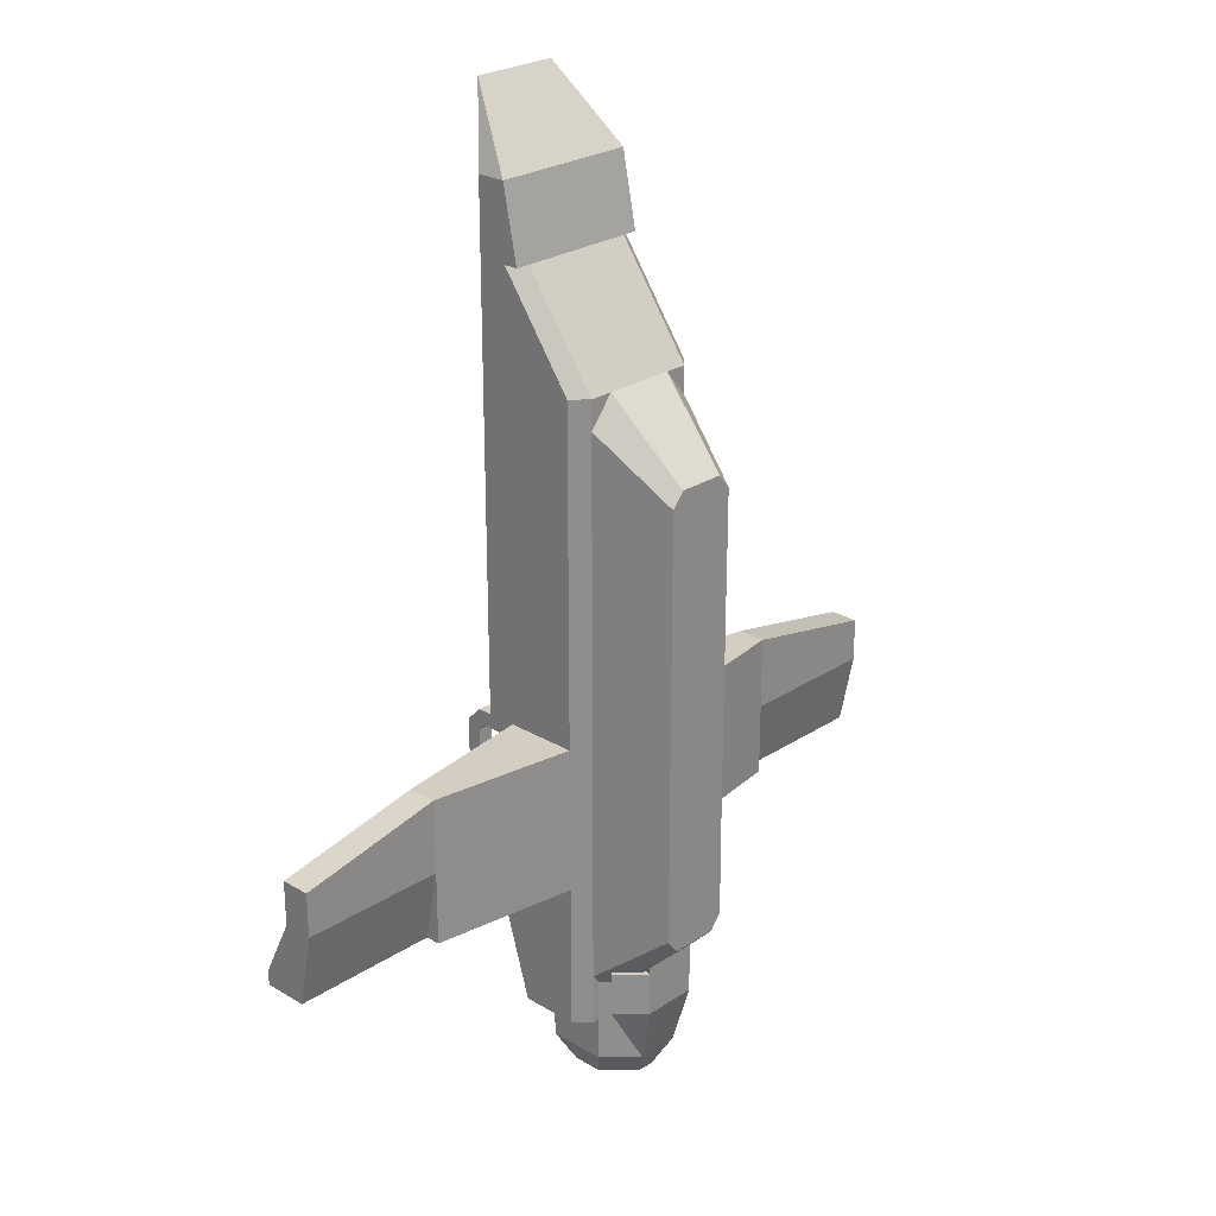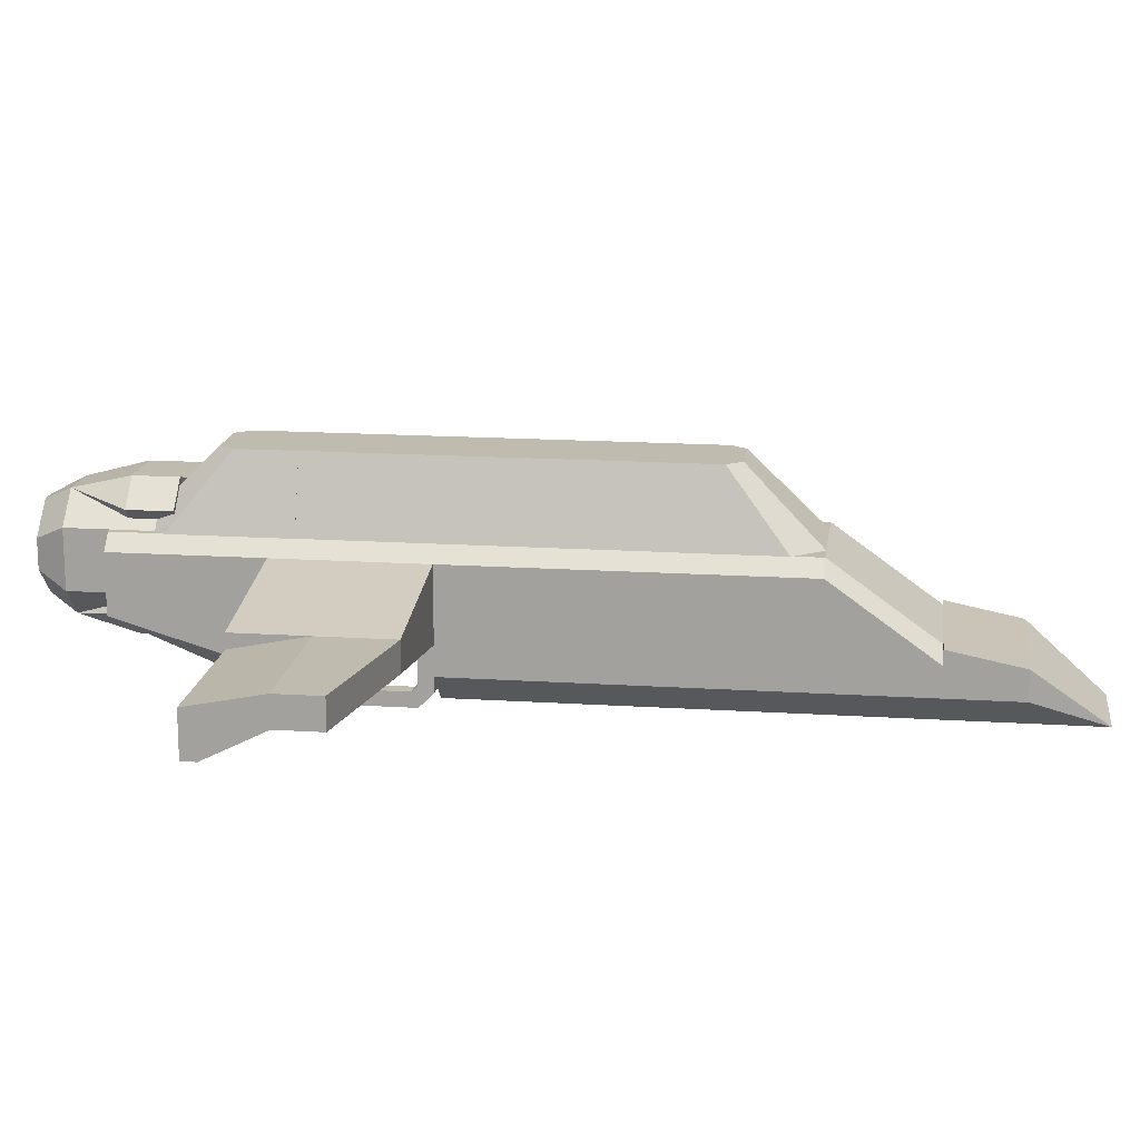
<metadata>
{"format":"obj","ext":"obj","renderer":"f3d","projection":"perspective","resolution":1024,"background":"white","views":[{"elev":25.3,"azim":133.6,"up":"+Z"},{"elev":16.2,"azim":-82.4,"up":"+Y"}]}
</metadata>
<code>
g mergedBlocks
v 0.5 0.5 0.5
v 1.5 0.5 0.5
v 0.5 0.9 0.5
v 1.5 0.9 0.5
v 0.6 1 0.5
v 1.4 1 0.5
v 1.5 0.3 1.5
v 0.5 0.3 1.5
v 1.5 0.4 1.5
v 0.5 0.4 1.5
v 1.4 0.5 1.5
v 0.6 0.5 1.5
v 1.5 0.9 0.8
v 1.5 0.5 0.8
v 0.5 0.5 0.8
v 0.5 0.9 0.8
v 0.6 1 0.8
v 1.4 1 0.8
v 1.4 0.5581 1.419
v 1.45 0.5081 1.419
v 1.4 0.8838 0.9627
v 1.45 0.8338 0.9627
v 0.6 0.8838 0.9627
v 0.55 0.8338 0.9627
v 0.55 0.5081 1.419
v 0.6 0.5581 1.419
v 0.5 0.5 -0.5
v 1.5 0.5 -0.5
v 0.5 0.9 -0.5
v 1.5 0.9 -0.5
v 0.6 1 -0.5
v 1.4 1 -0.5
v 0.5 0.4 -1.5
v -4.371e-08 0.475 -1.5
v 0.5 0.9 -1.5
v -4.371e-08 0.825 -1.5
v 0.5 0.4 -2.5
v 0.5 0.9 -2.5
v 0.4 0.5161 -2.5
v -0.5 0.55 -2.5
v -0.4 0.6361 -2.5
v -0.5 0.75 -2.5
v -0.4 0.6639 -2.5
v 0.4 0.7839 -2.5
v 1.578e-23 0.825 -2
v -0.5 0.75 -2
v -0.5 0.55 -2
v 1.578e-23 0.475 -2
v 0.4 0.7839 -2.4
v 0.4 0.5161 -2.4
v -0.4 0.6361 -2.4
v -0.4 0.6639 -2.4
v -0.5 0.65 -2.5
v -0.5 0.55 -2.5
v -0.5 0.75 -2
v -0.5 0.55 -2
v -1.5 0.65 -2.5
v -1.4 0.55 -2.5
v -1.5 0.35 -2.5
v -1.4 0.35 -2.5
v -1.5 0.35 -2.4
v -1.5 0.75 -2
v -1.5 0.55 -2
v -1.4 0.55 -2
v -1.4 0.35 -2.4
v 1.5 0.9 -1.5
v 2 0.825 -1.5
v 1.5 0.4 -1.5
v 2 0.475 -1.5
v 1.5 0.9 -2.5
v 1.5 0.4 -2.5
v 1.6 0.7839 -2.5
v 2.5 0.75 -2.5
v 2.4 0.6639 -2.5
v 2.5 0.55 -2.5
v 2.4 0.6361 -2.5
v 1.6 0.5161 -2.5
v 2 0.475 -2
v 2.5 0.55 -2
v 2.5 0.75 -2
v 2 0.825 -2
v 1.6 0.5161 -2.4
v 1.6 0.7839 -2.4
v 2.4 0.6639 -2.4
v 2.4 0.6361 -2.4
v 2.5 0.65 -2.5
v 3.5 0.65 -2.5
v 3.4 0.55 -2.5
v 3.5 0.35 -2.5
v 3.4 0.35 -2.5
v 3.5 0.35 -2.4
v 3.5 0.75 -2
v 3.5 0.55 -2
v 3.4 0.55 -2
v 3.4 0.35 -2.4
v 0.5 0.5 -1.5
v 1.5 0.5 -1.5
v 0.5 0.9 -1.5
v 1.5 0.9 -1.5
v 0.6 1 -1.5
v 1.4 1 -1.5
v 1.4 0.5 -2.5
v 1.4 1 -2.5
v 0.6 0.5 -2.5
v 0.6 1 -2.5
v 1.4 0.5 -1.5
v 0.6 0.5 -1.5
v 1.4 0.5 -1.6
v 1.4 0.5 -2.4
v 0.6 0.5 -1.6
v 0.6 0.5 -2.4
v 0.5 0.5 -2.5
v 1.5 0.5 -3.5
v 0.5 0.5 -3.5
v 1.3 5.96e-08 -2.5
v 0.7 5.96e-08 -2.5
v 1.5 0.8 -3.5
v 1.5 0.5 -2.5
v 1.5 0.2 -2.5
v 1.5 0.9 -2.5
v 0.5 0.9 -2.5
v 1.4 1 -2.5
v 0.6 1 -2.5
v 1.4 1 -3.5
v 1.5 0.9 -3.5
v 0.6 1 -3.5
v 0.5 0.9 -3.5
v 0.5 0.8 -3.5
v 0.59 1 -0.2
v 0.6872 1.3 -0.2
v 0.59 1 0.6
v 0.6872 1.3 0.36
v 1.4 1 -0.2
v 1.303 1.3 -0.2
v 1.4 1 0.6
v 1.238 1 0.8
v 0.752 1 0.8
v 1.303 1.3 0.36
v 1.189 1.3 0.5
v 0.8006 1.3 0.5
v 1.4 1 -0.165
v 1.4 1 -2.35
v 0.5925 1 -0.165
v 0.5925 1 -2.35
v 1.303 1.3 -0.165
v 0.6894 1.3 -0.165
v 0.6894 1.3 -2.35
v 1.303 1.3 -2.35
v 1.4 1 -2.35
v 1.303 1.3 -2.35
v 1.4 1 -3.15
v 1.303 1.3 -2.91
v 0.59 1 -2.35
v 0.6872 1.3 -2.35
v 0.59 1 -3.15
v 0.752 1 -3.35
v 1.238 1 -3.35
v 0.6872 1.3 -2.91
v 0.8006 1.3 -3.05
v 1.189 1.3 -3.05
v 0.8914 1.1 -3.4
v 0.75 0.9586 -3.4
v 0.8914 1.1 -3.2
v 0.75 0.9586 -3.2
v 1.15 0.4 -3.8
v 1.35 0.6 -3.8
v 1.05 0.5 -4
v 1.25 0.7 -4
v 1.25 0.9 -4
v 1.35 1 -3.8
v 1.15 0.4 -3.2
v 0.85 0.4 -3.2
v 1.291 0.5414 -3.2
v 1.109 0.5 -3.2
v 0.8914 0.5 -3.2
v 1.25 0.6414 -3.2
v 0.7086 0.5414 -3.2
v 0.75 0.6414 -3.2
v 1.35 0.6 -3.2
v 1.35 1 -3.2
v 0.65 0.6 -3.2
v 0.65 1 -3.2
v 1.25 0.9586 -3.2
v 1.109 1.1 -3.2
v 1.291 1.059 -3.2
v 1.15 1.2 -3.2
v 0.7086 1.059 -3.2
v 0.85 1.2 -3.2
v 0.85 0.4 -3.8
v 0.95 0.5 -4
v 0.65 0.6 -3.8
v 0.75 0.7 -4
v 0.7086 0.5414 -3.4
v 1.291 0.5414 -3.4
v 0.75 0.6414 -3.4
v 0.8914 0.5 -3.4
v 1.109 0.5 -3.4
v 1.25 0.6414 -3.4
v 1.25 0.9586 -3.4
v 1.109 1.1 -3.4
v 1.291 1.059 -3.4
v 1.15 1.2 -3.8
v 0.75 0.9 -4
v 0.65 1 -3.8
v 0.95 1.1 -4
v 0.85 1.2 -3.8
v 1.05 1.1 -4
v 0.7086 1.059 -3.4
v 1.067 0.6 -3.6
v 0.9328 0.6 -3.6
v 1.15 0.6828 -3.6
v 0.85 0.6828 -3.6
v 1.15 0.9172 -3.6
v 0.85 0.9172 -3.6
v 1.067 1 -3.6
v 0.9328 1 -3.6
v 1.3 0 1.5
v 0.7 1.317e-25 1.5
v 1.3 2.527e-14 2.2
v 0.7 2.527e-14 2.2
v 1.5 0.2 1.5
v 0.5 0.2 1.5
v 1.3 2.527e-14 2.5
v 0.7 1.264e-08 2.5
v 1.5 0.2 2
v 1.5 0.3 2
v 0.5 0.2 2
v 0.5 0.3 2
v 0.7 5.398e-17 0.5
v 1.3 3.61e-16 0.5
v 0.5 0.2 0.5
v 1.5 0.2 0.5
v 0.7 5.398e-17 1.5
v 0.5 0.2 1.5
v 1.3 3.61e-16 1.5
v 0.5 0.2 -0.5
v 1.3 3.61e-16 -0.5
v 0.7 5.398e-17 -0.5
v 1.5 0.2 -0.5
v -0.5 0.75 -1.5
v -0.5 0.55 -1.5
v -1.5 0.55 -1.7
v -1.5 0.75 -1.7
v -0.5 0.55 -1.5
v -0.5 0.75 -1.5
v 2.5 0.55 -1.5
v 2.5 0.75 -1.5
v 3.5 0.55 -1.7
v 3.5 0.75 -1.7
v 0.5 0.2 -1.5
v 1.3 3.61e-16 -1.5
v 0.7 5.398e-17 -1.5
v 1.5 0.2 -1.5
v 1.5 0.9 -2.5
v 0.5 0.9 -2.5
v 1.4 0.1 -1.5
v 1.5 0.1 -1.5
v 1.4 0.1 -2.5
v 1.5 0.1 -2.5
v 1.5 3.961e-14 -1.6
v 1.5 0.1414 -1.6
v 1.5 0.1 -1.641
v 1.5 0.5 -1.6
v 1.5 0.1 -2.359
v 1.5 0.5 -2.4
v 1.5 3.961e-14 -2.4
v 1.5 0.1414 -2.4
v 0.5 0.5 -1.6
v 0.5 0.5 -2.4
v 0.5 0.1 -1.5
v 0.6 0.1 -1.5
v 0.5 0.1 -2.5
v 0.6 0.1 -2.5
v 1.4 0.1414 -2.4
v 1.4 0.1 -1.641
v 1.4 0.1 -2.359
v 0.6 3.971e-15 -1.6
v 0.6 3.971e-15 -2.4
v 0.5 0 -1.6
v 0.5 0 -2.4
v 0.5 0.1 -1.641
v 0.6 0.1 -1.641
v 0.5 0.1414 -1.6
v 0.6 0.1414 -1.6
v 1.4 3.564e-14 -1.6
v 1.4 3.564e-14 -2.4
v 0.5 0.1414 -2.4
v 0.6 0.1414 -2.4
v 0.6 0.1 -2.359
v 1.4 0.1414 -1.6
v 0.5 0.1 -2.359
v 0.5 0.2 -2.5
v 0.752 1.5 -0.2
v 1.238 1.5 -0.2
v 0.752 1.5 0.2
v 1.238 1.5 0.2
v 1.157 1.5 0.3
v 0.833 1.5 0.3
v 0.754 1.5 -2.35
v 1.238 1.5 -2.35
v 1.238 1.5 -0.165
v 0.754 1.5 -0.165
v 1.238 1.5 -2.35
v 0.752 1.5 -2.35
v 1.238 1.5 -2.75
v 0.752 1.5 -2.75
v 0.833 1.5 -2.85
v 1.157 1.5 -2.85
v 0.6379 0.4707 -3.4
v 1.362 1.129 -3.4
v 0.6379 1.129 -3.4
v 0.8086 1.3 -3.4
v 1.191 1.3 -3.4
v 0.8086 0.3 -3.4
v 1.362 0.4707 -3.4
v 1.191 0.3 -3.4
v 0.6379 1.129 -3.1
v 0.8086 1.3 -3.1
v 0.7086 1.059 -3.1
v 0.85 1.2 -3.1
v 0.85 1.2 -3
v 0.8086 1.3 -3
v 1.15 0.4 -3.1
v 1.15 0.4 -3
v 0.85 0.4 -3
v 0.85 0.4 -3.1
v 1.191 1.3 -3.1
v 1.15 1.2 -3.1
v 1.191 1.3 -3
v 1.15 1.2 -3
v 1.362 0.4707 -3.1
v 1.191 0.3 -3.1
v 1.191 0.3 -3
v 0.8086 0.3 -3
v 0.7086 0.5414 -3.1
v 0.6379 0.4707 -3.1
v 1.291 1.059 -3.1
v 0.8086 0.3 -3.1
v 1.291 0.5414 -3.1
v 1.362 1.129 -3.1
v 0.5 0.4 2
v 1.5 0.4 2
v 0.5 0.5 1.5
v 1.5 0.5 1.5
v 0.4 0.5161 -2.1
v 0.4 0.7839 -2.1
v -0.4 0.6361 -2.1
v -0.4 0.6639 -2.1
v 1.6 0.7839 -2.1
v 1.6 0.5161 -2.1
v 2.4 0.6639 -2.1
v 2.4 0.6361 -2.1
v 1.067 0.6 -3.4
v 1.15 0.6828 -3.4
v 0.9328 0.6 -3.4
v 0.85 0.6828 -3.4
v 1.15 0.9172 -3.4
v 1.067 1 -3.4
v 0.85 0.9172 -3.4
v 0.9328 1 -3.4
f 3 2 1
f 2 3 4
f 4 3 5
f 4 5 6
f 9 8 7
f 8 9 10
f 10 9 11
f 10 11 12
f 13 2 4
f 2 13 14
f 14 13 9
f 14 9 7
f 15 3 1
f 3 15 16
f 16 15 8
f 16 8 10
f 16 5 3
f 5 16 17
f 5 18 6
f 18 5 17
f 18 4 6
f 4 18 13
f 11 20 19
f 21 13 18
f 13 21 22
f 13 22 9
f 9 22 20
f 9 20 11
f 17 21 18
f 21 17 23
f 17 24 23
f 24 17 16
f 24 16 25
f 25 12 26
f 12 25 10
f 10 25 16
f 26 11 19
f 11 26 12
f 29 28 27
f 28 29 30
f 30 29 31
f 30 31 32
f 4 1 2
f 1 4 3
f 3 4 6
f 3 6 5
f 6 30 32
f 30 6 4
f 31 6 32
f 6 31 5
f 3 31 29
f 31 3 5
f 4 28 30
f 28 4 2
f 1 29 27
f 29 1 3
f 35 34 33
f 34 35 36
f 37 35 33
f 35 37 38
f 40 39 37
f 39 40 41
f 41 40 42
f 41 42 43
f 43 42 44
f 44 42 38
f 39 38 37
f 38 39 44
f 35 45 36
f 45 42 46
f 42 45 38
f 38 45 35
f 37 47 40
f 47 37 48
f 34 37 33
f 48 37 34
f 44 50 49
f 50 44 39
f 50 41 51
f 41 50 39
f 41 52 51
f 52 41 43
f 44 52 43
f 52 44 49
f 42 47 46
f 47 42 40
f 55 54 53
f 54 55 56
f 54 57 53
f 57 54 58
f 57 58 59
f 59 58 60
f 61 57 59
f 57 61 62
f 62 61 63
f 55 57 62
f 57 55 53
f 64 60 58
f 60 64 65
f 60 61 59
f 61 60 65
f 54 64 58
f 64 54 56
f 65 63 61
f 63 65 64
f 68 67 66
f 67 68 69
f 70 68 66
f 68 70 71
f 73 72 70
f 72 73 74
f 74 73 75
f 74 75 76
f 76 75 77
f 77 75 71
f 72 71 70
f 71 72 77
f 68 78 69
f 78 75 79
f 75 78 71
f 71 78 68
f 70 80 73
f 80 70 81
f 67 70 66
f 81 70 67
f 77 83 82
f 83 77 72
f 83 74 84
f 74 83 72
f 74 85 84
f 85 74 76
f 77 85 76
f 85 77 82
f 75 80 79
f 80 75 73
f 94 95 93
f 91 93 95
f 79 75 94
f 88 94 75
f 95 90 91
f 89 91 90
f 95 94 90
f 88 90 94
f 86 80 87
f 92 87 80
f 93 91 92
f 92 91 87
f 89 87 91
f 90 88 89
f 89 88 87
f 88 75 87
f 86 87 75
f 79 80 75
f 86 75 80
f 98 97 96
f 97 98 99
f 99 98 100
f 99 100 101
f 30 27 28
f 27 30 29
f 29 30 32
f 29 32 31
f 32 99 101
f 99 32 30
f 100 32 101
f 32 100 31
f 29 100 98
f 100 29 31
f 30 97 99
f 97 30 28
f 27 98 96
f 98 27 29
f 104 103 102
f 103 104 105
f 101 107 106
f 107 101 100
f 106 109 108
f 109 106 107
f 109 107 110
f 109 104 102
f 104 109 111
f 111 109 110
f 105 101 103
f 101 105 100
f 120 112 118
f 112 120 121
f 121 120 122
f 121 122 123
f 122 125 124
f 125 122 120
f 126 122 124
f 122 126 123
f 121 126 127
f 126 121 123
f 120 117 125
f 117 120 118
f 112 127 128
f 127 112 121
f 127 117 128
f 117 127 125
f 125 127 126
f 125 126 124
f 112 117 118
f 117 112 128
f 131 130 129
f 130 131 132
f 130 133 129
f 133 130 134
f 136 133 135
f 133 136 129
f 129 136 137
f 129 137 131
f 138 133 134
f 133 138 135
f 138 136 135
f 136 138 139
f 139 137 136
f 137 139 140
f 132 137 140
f 137 132 131
f 143 142 141
f 142 143 144
f 145 143 141
f 143 145 146
f 143 147 144
f 147 143 146
f 145 142 148
f 142 145 141
f 147 142 144
f 142 147 148
f 151 150 149
f 150 151 152
f 150 153 149
f 153 150 154
f 156 153 155
f 153 156 149
f 149 156 157
f 149 157 151
f 158 153 154
f 153 158 155
f 158 156 155
f 156 158 159
f 159 157 156
f 157 159 160
f 152 157 160
f 157 152 151
f 163 162 161
f 162 163 164
f 167 166 165
f 166 167 168
f 170 168 169
f 168 170 166
f 173 172 171
f 175 172 174
f 172 173 174
f 174 173 176
f 172 175 177
f 177 175 178
f 176 173 179
f 176 179 180
f 177 178 181
f 181 178 182
f 176 180 183
f 183 180 184
f 182 178 164
f 184 180 185
f 182 164 163
f 184 186 163
f 184 185 186
f 182 163 187
f 188 163 186
f 187 163 188
f 191 190 189
f 190 191 192
f 181 193 177
f 193 191 189
f 191 193 181
f 180 166 170
f 166 180 179
f 173 166 179
f 166 173 194
f 166 194 165
f 178 196 195
f 196 178 175
f 196 174 197
f 174 196 175
f 174 198 197
f 198 174 176
f 176 199 198
f 199 176 183
f 163 200 184
f 200 163 161
f 183 200 199
f 200 183 184
f 170 201 180
f 201 170 202
f 185 180 201
f 191 203 192
f 203 191 204
f 204 205 203
f 205 204 206
f 207 170 169
f 170 207 202
f 189 167 165
f 167 189 190
f 164 195 162
f 195 164 178
f 192 167 190
f 167 192 168
f 168 192 203
f 168 203 169
f 169 203 205
f 169 205 207
f 207 206 202
f 206 207 205
f 181 204 191
f 204 181 182
f 204 208 206
f 208 204 187
f 187 204 182
f 211 210 209
f 210 211 212
f 212 211 213
f 212 213 214
f 214 213 215
f 214 215 216
f 219 218 217
f 218 219 220
f 218 221 217
f 221 218 222
f 221 222 8
f 221 8 7
f 223 220 219
f 220 223 224
f 225 217 221
f 217 225 219
f 219 225 223
f 223 225 226
f 7 225 221
f 225 7 226
f 220 222 218
f 222 220 227
f 227 220 224
f 227 8 222
f 8 227 228
f 224 228 227
f 231 230 229
f 230 231 232
f 232 231 1
f 232 1 2
f 235 234 233
f 234 235 221
f 234 221 7
f 234 7 8
f 233 230 235
f 230 233 229
f 234 229 233
f 229 234 231
f 234 1 231
f 1 234 15
f 15 234 8
f 14 232 2
f 232 14 221
f 221 14 7
f 235 232 221
f 232 235 230
f 231 27 236
f 27 231 1
f 229 237 230
f 237 229 238
f 2 239 28
f 239 2 232
f 236 237 238
f 237 236 239
f 239 236 27
f 239 27 28
f 230 239 232
f 239 230 237
f 231 238 229
f 238 231 236
f 230 231 229
f 231 230 232
f 231 232 2
f 231 2 1
f 46 241 240
f 241 46 47
f 36 46 240
f 46 36 45
f 48 241 47
f 241 48 34
f 36 241 34
f 241 36 240
f 242 62 63
f 62 242 243
f 64 242 63
f 242 64 244
f 244 64 56
f 245 56 55
f 56 245 244
f 245 62 243
f 62 245 55
f 242 245 243
f 245 242 244
f 79 247 246
f 247 79 80
f 69 79 246
f 79 69 78
f 81 247 80
f 247 81 67
f 69 247 67
f 247 69 246
f 246 248 247
f 249 247 248
f 80 247 92
f 249 92 247
f 246 247 79
f 80 79 247
f 79 94 246
f 246 94 248
f 93 248 94
f 249 248 92
f 93 92 248
f 236 96 250
f 96 236 27
f 238 251 237
f 251 238 252
f 28 253 97
f 253 28 239
f 250 251 252
f 251 250 253
f 253 250 96
f 253 96 97
f 237 253 239
f 253 237 251
f 236 252 238
f 252 236 250
f 237 236 238
f 236 237 239
f 236 239 28
f 236 28 27
f 101 254 103
f 254 101 99
f 98 105 255
f 105 98 100
f 257 106 256
f 106 257 99
f 106 99 101
f 102 259 258
f 259 102 254
f 254 102 103
f 260 99 257
f 261 99 260
f 260 262 261
f 263 99 261
f 260 264 262
f 265 99 263
f 266 264 260
f 266 267 264
f 266 265 267
f 99 265 254
f 266 254 265
f 254 266 259
f 268 111 110
f 111 268 269
f 108 265 263
f 265 108 109
f 271 98 270
f 98 271 107
f 98 107 100
f 255 273 272
f 273 255 104
f 104 255 105
f 267 109 274
f 109 267 265
f 264 275 262
f 275 264 276
f 279 278 277
f 278 279 280
f 283 282 281
f 282 283 284
f 264 274 276
f 274 264 267
f 268 284 283
f 284 268 110
f 260 256 285
f 256 260 257
f 258 266 286
f 266 258 259
f 288 269 287
f 269 288 111
f 107 284 110
f 284 107 277
f 277 107 271
f 277 282 284
f 277 289 282
f 278 289 277
f 278 288 289
f 278 111 288
f 273 111 278
f 111 273 104
f 277 270 279
f 270 277 271
f 108 256 106
f 290 256 108
f 290 285 256
f 275 285 290
f 276 285 275
f 276 286 285
f 286 276 274
f 109 286 274
f 102 286 109
f 286 102 258
f 289 287 291
f 287 289 288
f 108 261 290
f 261 108 263
f 290 262 275
f 262 290 261
f 289 281 282
f 281 289 291
f 285 266 260
f 266 285 286
f 272 278 280
f 278 272 273
f 280 291 287
f 269 280 287
f 291 280 279
f 291 279 281
f 281 279 283
f 283 279 270
f 283 270 268
f 268 270 98
f 98 269 268
f 269 272 280
f 255 269 98
f 269 255 272
f 115 113 119
f 114 116 292
f 128 113 114
f 113 128 117
f 292 128 114
f 128 292 112
f 115 292 116
f 292 115 119
f 292 119 118
f 292 118 112
f 115 114 113
f 114 115 116
f 118 113 117
f 113 118 119
f 293 134 130
f 134 293 294
f 132 293 130
f 293 132 295
f 296 134 294
f 134 296 138
f 293 296 294
f 296 293 297
f 297 293 298
f 298 293 295
f 296 139 138
f 139 296 297
f 297 140 139
f 140 297 298
f 295 140 298
f 140 295 132
f 299 148 147
f 148 299 300
f 299 301 300
f 301 299 302
f 301 148 300
f 148 301 145
f 301 146 145
f 146 301 302
f 146 299 147
f 299 146 302
f 303 154 150
f 154 303 304
f 152 303 150
f 303 152 305
f 306 154 304
f 154 306 158
f 303 306 304
f 306 303 307
f 307 303 308
f 308 303 305
f 306 159 158
f 159 306 307
f 307 160 159
f 160 307 308
f 305 160 308
f 160 305 152
f 193 189 309
f 201 202 310
f 312 206 311
f 310 202 313
f 311 206 208
f 309 189 314
f 316 165 315
f 315 165 194
f 317 312 311
f 312 317 318
f 320 317 319
f 317 320 318
f 321 318 320
f 318 321 322
f 172 323 171
f 323 172 324
f 324 172 325
f 325 172 326
f 320 187 188
f 187 320 319
f 329 328 327
f 328 329 330
f 202 312 313
f 312 202 206
f 321 328 330
f 328 321 186
f 186 321 188
f 188 321 320
f 331 316 315
f 316 331 332
f 312 327 313
f 327 312 329
f 329 312 322
f 322 312 318
f 324 334 333
f 334 324 325
f 309 177 193
f 177 309 335
f 335 309 336
f 337 186 185
f 186 337 328
f 334 326 338
f 326 334 325
f 335 172 177
f 172 335 326
f 326 336 338
f 336 326 335
f 331 323 332
f 323 331 339
f 173 315 194
f 315 173 331
f 331 173 339
f 338 309 314
f 309 338 336
f 317 187 319
f 187 317 208
f 208 317 311
f 314 165 316
f 165 314 189
f 329 321 330
f 321 329 322
f 327 310 313
f 310 327 340
f 340 201 310
f 201 340 185
f 185 340 337
f 334 332 333
f 332 334 316
f 316 334 314
f 314 334 338
f 340 328 337
f 328 340 327
f 324 332 323
f 332 324 333
f 323 173 171
f 173 323 339
f 224 341 228
f 223 226 342
f 343 7 8
f 7 343 344
f 341 223 342
f 223 341 224
f 343 342 344
f 342 343 341
f 228 343 8
f 343 228 341
f 342 7 344
f 7 342 226
f 23 19 21
f 19 23 26
f 21 20 22
f 20 21 19
f 24 26 23
f 26 24 25
f 347 346 345
f 346 347 348
f 49 345 346
f 345 49 50
f 49 348 52
f 348 49 346
f 51 348 347
f 348 51 52
f 345 51 347
f 51 345 50
f 351 350 349
f 350 351 352
f 82 349 350
f 349 82 83
f 82 352 85
f 352 82 350
f 84 352 351
f 352 84 85
f 349 84 351
f 84 349 83
f 198 196 197
f 196 198 353
f 353 198 354
f 355 196 353
f 196 355 195
f 195 355 356
f 354 198 199
f 354 199 357
f 357 199 358
f 358 199 200
f 195 356 162
f 162 356 359
f 358 200 360
f 162 359 360
f 161 360 200
f 162 360 161
f 353 211 209
f 211 353 354
f 359 212 214
f 212 359 356
f 210 353 209
f 353 210 355
f 357 215 213
f 215 357 358
f 356 210 212
f 210 356 355
f 360 215 358
f 215 360 216
f 354 213 211
f 213 354 357
f 360 214 216
f 214 360 359

</code>
